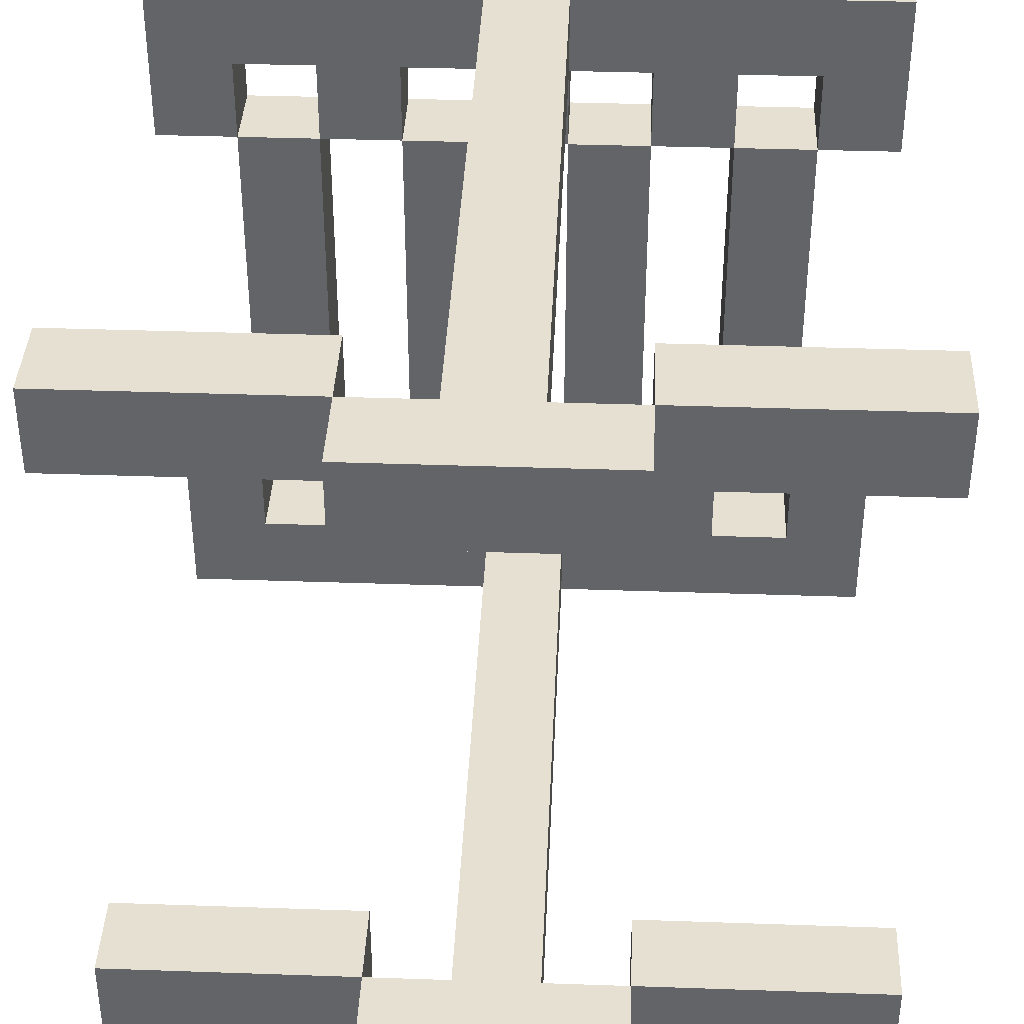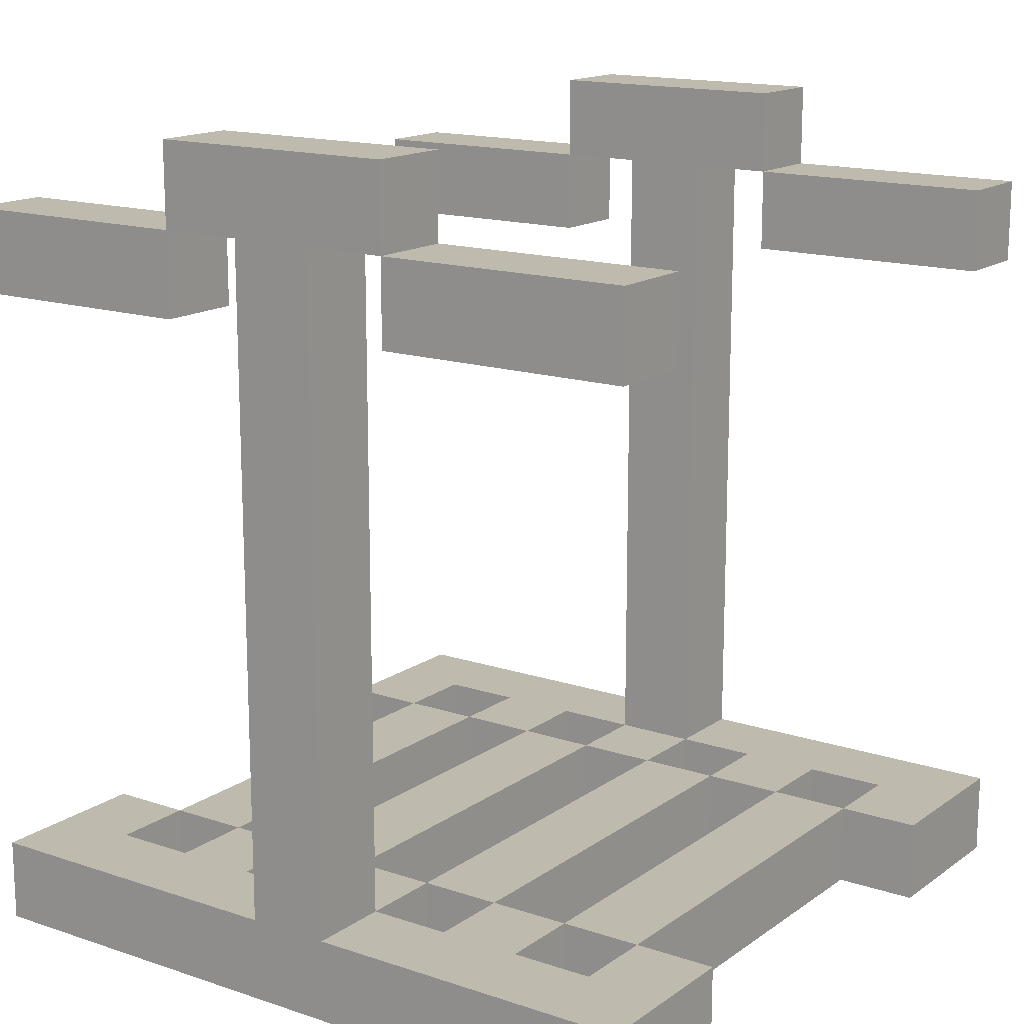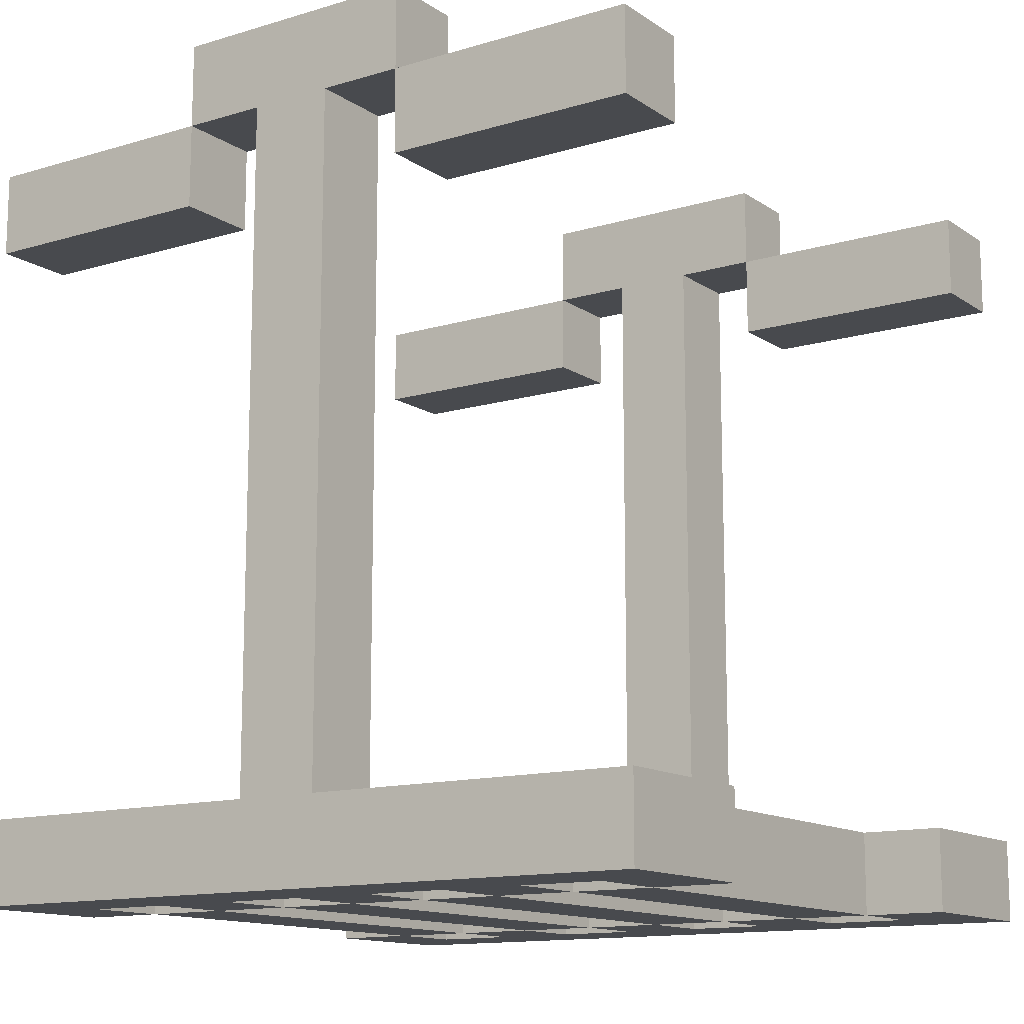
<metadata>
{"format":"obj","ext":"obj","renderer":"f3d","projection":"perspective","resolution":1024,"background":"white","views":[{"elev":38.5,"azim":-177.5,"up":"+Z"},{"elev":15.4,"azim":35.1,"up":"+Y"},{"elev":-13.2,"azim":34.3,"up":"+Y"}]}
</metadata>
<code>
o
v -0.45 -0.5 0.45
v -0.45 -0.5 0.35
v -0.45 -0.5 0.25
v -0.45 -0.5 -0.25
v -0.45 -0.5 -0.35
v -0.45 -0.5 -0.45
v -0.45 -0.4 0.45
v -0.45 -0.4 0.35
v -0.45 -0.4 0.25
v -0.45 -0.4 -0.25
v -0.45 -0.4 -0.35
v -0.45 -0.4 -0.45
v -0.45 0.3 0.45
v -0.45 0.3 0.35
v -0.45 0.3 -0.35
v -0.45 0.3 -0.45
v -0.45 0.4 0.45
v -0.45 0.4 0.35
v -0.45 0.4 -0.35
v -0.45 0.4 -0.45
v -0.35 -0.5 0.25
v -0.35 -0.5 -0.25
v -0.35 -0.4 0.25
v -0.35 -0.4 -0.25
v -0.25 -0.5 0.35
v -0.25 -0.5 0.25
v -0.25 -0.5 -0.25
v -0.25 -0.5 -0.35
v -0.25 -0.4 0.35
v -0.25 -0.4 0.25
v -0.25 -0.4 -0.25
v -0.25 -0.4 -0.35
v -0.15 -0.5 0.25
v -0.15 -0.5 -0.25
v -0.15 -0.4 0.25
v -0.15 -0.4 -0.25
v -0.15 0.4 0.45
v -0.15 0.4 0.35
v -0.15 0.4 -0.35
v -0.15 0.4 -0.45
v -0.15 0.5 0.45
v -0.15 0.5 0.35
v -0.15 0.5 -0.35
v -0.15 0.5 -0.45
v -0.05 -0.5 0.35
v -0.05 -0.5 0.25
v -0.05 -0.5 -0.25
v -0.05 -0.5 -0.35
v -0.05 -0.4 0.45
v -0.05 -0.4 0.35
v -0.05 -0.4 0.25
v -0.05 -0.4 -0.25
v -0.05 -0.4 -0.35
v -0.05 -0.4 -0.45
v -0.05 0.4 0.45
v -0.05 0.4 0.35
v -0.05 0.4 -0.35
v -0.05 0.4 -0.45
v 0.05 -0.5 0.25
v 0.05 -0.5 -0.25
v 0.05 -0.4 0.25
v 0.05 -0.4 -0.25
v 0.15 -0.5 0.35
v 0.15 -0.5 0.25
v 0.15 -0.5 -0.25
v 0.15 -0.5 -0.35
v 0.15 -0.4 0.35
v 0.15 -0.4 0.25
v 0.15 -0.4 -0.25
v 0.15 -0.4 -0.35
v 0.15 0.3 0.45
v 0.15 0.3 0.35
v 0.15 0.3 -0.35
v 0.15 0.3 -0.45
v 0.15 0.4 0.45
v 0.15 0.4 0.35
v 0.15 0.4 -0.35
v 0.15 0.4 -0.45
v 0.25 -0.5 0.25
v 0.25 -0.5 -0.25
v 0.25 -0.4 0.25
v 0.25 -0.4 -0.25
v 0.35 -0.5 0.35
v 0.35 -0.5 0.25
v 0.35 -0.5 -0.25
v 0.35 -0.5 -0.35
v 0.35 -0.4 0.35
v 0.35 -0.4 0.25
v 0.35 -0.4 -0.25
v 0.35 -0.4 -0.35
v -0.35 -0.5 0.35
v -0.35 -0.5 0.25
v -0.35 -0.5 -0.25
v -0.35 -0.5 -0.35
v -0.35 -0.4 0.35
v -0.35 -0.4 0.25
v -0.35 -0.4 -0.25
v -0.35 -0.4 -0.35
v -0.25 -0.5 0.25
v -0.25 -0.5 -0.25
v -0.25 -0.4 0.25
v -0.25 -0.4 -0.25
v -0.15 -0.5 0.35
v -0.15 -0.5 0.25
v -0.15 -0.5 -0.25
v -0.15 -0.5 -0.35
v -0.15 -0.4 0.35
v -0.15 -0.4 0.25
v -0.15 -0.4 -0.25
v -0.15 -0.4 -0.35
v -0.15 0.3 0.45
v -0.15 0.3 0.35
v -0.15 0.3 -0.35
v -0.15 0.3 -0.45
v -0.15 0.4 0.45
v -0.15 0.4 0.35
v -0.15 0.4 -0.35
v -0.15 0.4 -0.45
v -0.05 -0.5 0.25
v -0.05 -0.5 -0.25
v -0.05 -0.4 0.25
v -0.05 -0.4 -0.25
v 0.05 -0.5 0.35
v 0.05 -0.5 0.25
v 0.05 -0.5 -0.25
v 0.05 -0.5 -0.35
v 0.05 -0.4 0.45
v 0.05 -0.4 0.35
v 0.05 -0.4 0.25
v 0.05 -0.4 -0.25
v 0.05 -0.4 -0.35
v 0.05 -0.4 -0.45
v 0.05 0.4 0.45
v 0.05 0.4 0.35
v 0.05 0.4 -0.35
v 0.05 0.4 -0.45
v 0.15 -0.5 0.25
v 0.15 -0.5 -0.25
v 0.15 -0.4 0.25
v 0.15 -0.4 -0.25
v 0.15 0.4 0.45
v 0.15 0.4 0.35
v 0.15 0.4 -0.35
v 0.15 0.4 -0.45
v 0.15 0.5 0.45
v 0.15 0.5 0.35
v 0.15 0.5 -0.35
v 0.15 0.5 -0.45
v 0.25 -0.5 0.35
v 0.25 -0.5 0.25
v 0.25 -0.5 -0.25
v 0.25 -0.5 -0.35
v 0.25 -0.4 0.35
v 0.25 -0.4 0.25
v 0.25 -0.4 -0.25
v 0.25 -0.4 -0.35
v 0.35 -0.5 0.25
v 0.35 -0.5 -0.25
v 0.35 -0.4 0.25
v 0.35 -0.4 -0.25
v 0.45 -0.5 0.45
v 0.45 -0.5 0.35
v 0.45 -0.5 0.25
v 0.45 -0.5 -0.25
v 0.45 -0.5 -0.35
v 0.45 -0.5 -0.45
v 0.45 -0.4 0.45
v 0.45 -0.4 0.35
v 0.45 -0.4 0.25
v 0.45 -0.4 -0.25
v 0.45 -0.4 -0.35
v 0.45 -0.4 -0.45
v 0.45 0.3 0.45
v 0.45 0.3 0.35
v 0.45 0.3 -0.35
v 0.45 0.3 -0.45
v 0.45 0.4 0.45
v 0.45 0.4 0.35
v 0.45 0.4 -0.35
v 0.45 0.4 -0.45
v -0.45 -0.5 0.45
v -0.45 -0.4 0.45
v -0.45 0.3 0.45
v -0.45 0.4 0.45
v -0.15 0.3 0.45
v -0.15 0.4 0.45
v -0.15 0.5 0.45
v -0.05 -0.4 0.45
v -0.05 0.4 0.45
v 0.05 -0.4 0.45
v 0.05 0.4 0.45
v 0.15 0.3 0.45
v 0.15 0.4 0.45
v 0.15 0.5 0.45
v 0.45 -0.5 0.45
v 0.45 -0.4 0.45
v 0.45 0.3 0.45
v 0.45 0.4 0.45
v -0.35 -0.5 0.25
v -0.35 -0.4 0.25
v -0.25 -0.5 0.25
v -0.25 -0.4 0.25
v -0.15 -0.5 0.25
v -0.15 -0.4 0.25
v -0.05 -0.5 0.25
v -0.05 -0.4 0.25
v 0.05 -0.5 0.25
v 0.05 -0.4 0.25
v 0.15 -0.5 0.25
v 0.15 -0.4 0.25
v 0.25 -0.5 0.25
v 0.25 -0.4 0.25
v 0.35 -0.5 0.25
v 0.35 -0.4 0.25
v -0.45 -0.5 -0.25
v -0.45 -0.4 -0.25
v -0.35 -0.5 -0.25
v -0.35 -0.4 -0.25
v -0.25 -0.5 -0.25
v -0.25 -0.4 -0.25
v -0.15 -0.5 -0.25
v -0.15 -0.4 -0.25
v -0.05 -0.5 -0.25
v -0.05 -0.4 -0.25
v 0.05 -0.5 -0.25
v 0.05 -0.4 -0.25
v 0.15 -0.5 -0.25
v 0.15 -0.4 -0.25
v 0.25 -0.5 -0.25
v 0.25 -0.4 -0.25
v 0.35 -0.5 -0.25
v 0.35 -0.4 -0.25
v 0.45 -0.5 -0.25
v 0.45 -0.4 -0.25
v -0.45 0.3 -0.35
v -0.45 0.4 -0.35
v -0.35 -0.5 -0.35
v -0.35 -0.4 -0.35
v -0.25 -0.5 -0.35
v -0.25 -0.4 -0.35
v -0.15 -0.5 -0.35
v -0.15 -0.4 -0.35
v -0.15 0.3 -0.35
v -0.15 0.4 -0.35
v -0.15 0.5 -0.35
v -0.05 -0.5 -0.35
v -0.05 -0.4 -0.35
v -0.05 0.4 -0.35
v 0.05 -0.5 -0.35
v 0.05 -0.4 -0.35
v 0.05 0.4 -0.35
v 0.15 -0.5 -0.35
v 0.15 -0.4 -0.35
v 0.15 0.3 -0.35
v 0.15 0.4 -0.35
v 0.15 0.5 -0.35
v 0.25 -0.5 -0.35
v 0.25 -0.4 -0.35
v 0.35 -0.5 -0.35
v 0.35 -0.4 -0.35
v 0.45 0.3 -0.35
v 0.45 0.4 -0.35
v -0.45 0.3 0.35
v -0.45 0.4 0.35
v -0.35 -0.5 0.35
v -0.35 -0.4 0.35
v -0.25 -0.5 0.35
v -0.25 -0.4 0.35
v -0.15 -0.5 0.35
v -0.15 -0.4 0.35
v -0.15 0.3 0.35
v -0.15 0.4 0.35
v -0.15 0.5 0.35
v -0.05 -0.5 0.35
v -0.05 -0.4 0.35
v -0.05 0.4 0.35
v 0.05 -0.5 0.35
v 0.05 -0.4 0.35
v 0.05 0.4 0.35
v 0.15 -0.5 0.35
v 0.15 -0.4 0.35
v 0.15 0.3 0.35
v 0.15 0.4 0.35
v 0.15 0.5 0.35
v 0.25 -0.5 0.35
v 0.25 -0.4 0.35
v 0.35 -0.5 0.35
v 0.35 -0.4 0.35
v 0.45 0.3 0.35
v 0.45 0.4 0.35
v -0.45 -0.5 0.25
v -0.45 -0.4 0.25
v -0.35 -0.5 0.25
v -0.35 -0.4 0.25
v -0.25 -0.5 0.25
v -0.25 -0.4 0.25
v -0.15 -0.5 0.25
v -0.15 -0.4 0.25
v -0.05 -0.5 0.25
v -0.05 -0.4 0.25
v 0.05 -0.5 0.25
v 0.05 -0.4 0.25
v 0.15 -0.5 0.25
v 0.15 -0.4 0.25
v 0.25 -0.5 0.25
v 0.25 -0.4 0.25
v 0.35 -0.5 0.25
v 0.35 -0.4 0.25
v 0.45 -0.5 0.25
v 0.45 -0.4 0.25
v -0.35 -0.5 -0.25
v -0.35 -0.4 -0.25
v -0.25 -0.5 -0.25
v -0.25 -0.4 -0.25
v -0.15 -0.5 -0.25
v -0.15 -0.4 -0.25
v -0.05 -0.5 -0.25
v -0.05 -0.4 -0.25
v 0.05 -0.5 -0.25
v 0.05 -0.4 -0.25
v 0.15 -0.5 -0.25
v 0.15 -0.4 -0.25
v 0.25 -0.5 -0.25
v 0.25 -0.4 -0.25
v 0.35 -0.5 -0.25
v 0.35 -0.4 -0.25
v -0.45 -0.5 -0.45
v -0.45 -0.4 -0.45
v -0.45 0.3 -0.45
v -0.45 0.4 -0.45
v -0.15 0.3 -0.45
v -0.15 0.4 -0.45
v -0.15 0.5 -0.45
v -0.05 -0.4 -0.45
v -0.05 0.4 -0.45
v 0.05 -0.4 -0.45
v 0.05 0.4 -0.45
v 0.15 0.3 -0.45
v 0.15 0.4 -0.45
v 0.15 0.5 -0.45
v 0.45 -0.5 -0.45
v 0.45 -0.4 -0.45
v 0.45 0.3 -0.45
v 0.45 0.4 -0.45
v -0.45 -0.5 0.45
v 0.45 -0.5 0.45
v -0.45 -0.5 0.35
v -0.35 -0.5 0.35
v -0.25 -0.5 0.35
v -0.15 -0.5 0.35
v -0.05 -0.5 0.35
v 0.05 -0.5 0.35
v 0.15 -0.5 0.35
v 0.25 -0.5 0.35
v 0.35 -0.5 0.35
v 0.45 -0.5 0.35
v -0.45 -0.5 0.25
v -0.35 -0.5 0.25
v -0.25 -0.5 0.25
v -0.15 -0.5 0.25
v -0.05 -0.5 0.25
v 0.05 -0.5 0.25
v 0.15 -0.5 0.25
v 0.25 -0.5 0.25
v 0.35 -0.5 0.25
v 0.45 -0.5 0.25
v -0.45 -0.5 -0.25
v -0.35 -0.5 -0.25
v -0.25 -0.5 -0.25
v -0.15 -0.5 -0.25
v -0.05 -0.5 -0.25
v 0.05 -0.5 -0.25
v 0.15 -0.5 -0.25
v 0.25 -0.5 -0.25
v 0.35 -0.5 -0.25
v 0.45 -0.5 -0.25
v -0.45 -0.5 -0.35
v -0.35 -0.5 -0.35
v -0.25 -0.5 -0.35
v -0.15 -0.5 -0.35
v -0.05 -0.5 -0.35
v 0.05 -0.5 -0.35
v 0.15 -0.5 -0.35
v 0.25 -0.5 -0.35
v 0.35 -0.5 -0.35
v 0.45 -0.5 -0.35
v -0.45 -0.5 -0.45
v 0.45 -0.5 -0.45
v -0.45 0.3 0.45
v -0.15 0.3 0.45
v 0.15 0.3 0.45
v 0.45 0.3 0.45
v -0.45 0.3 0.35
v -0.15 0.3 0.35
v 0.15 0.3 0.35
v 0.45 0.3 0.35
v -0.45 0.3 -0.35
v -0.15 0.3 -0.35
v 0.15 0.3 -0.35
v 0.45 0.3 -0.35
v -0.45 0.3 -0.45
v -0.15 0.3 -0.45
v 0.15 0.3 -0.45
v 0.45 0.3 -0.45
v -0.15 0.4 0.45
v -0.05 0.4 0.45
v 0.05 0.4 0.45
v 0.15 0.4 0.45
v -0.15 0.4 0.35
v -0.05 0.4 0.35
v 0.05 0.4 0.35
v 0.15 0.4 0.35
v -0.15 0.4 -0.35
v -0.05 0.4 -0.35
v 0.05 0.4 -0.35
v 0.15 0.4 -0.35
v -0.15 0.4 -0.45
v -0.05 0.4 -0.45
v 0.05 0.4 -0.45
v 0.15 0.4 -0.45
v -0.45 -0.4 0.45
v -0.05 -0.4 0.45
v 0.05 -0.4 0.45
v 0.45 -0.4 0.45
v -0.45 -0.4 0.35
v -0.35 -0.4 0.35
v -0.25 -0.4 0.35
v -0.15 -0.4 0.35
v -0.05 -0.4 0.35
v 0.05 -0.4 0.35
v 0.15 -0.4 0.35
v 0.25 -0.4 0.35
v 0.35 -0.4 0.35
v 0.45 -0.4 0.35
v -0.45 -0.4 0.25
v -0.35 -0.4 0.25
v -0.25 -0.4 0.25
v -0.15 -0.4 0.25
v -0.05 -0.4 0.25
v 0.05 -0.4 0.25
v 0.15 -0.4 0.25
v 0.25 -0.4 0.25
v 0.35 -0.4 0.25
v 0.45 -0.4 0.25
v -0.45 -0.4 -0.25
v -0.35 -0.4 -0.25
v -0.25 -0.4 -0.25
v -0.15 -0.4 -0.25
v -0.05 -0.4 -0.25
v 0.05 -0.4 -0.25
v 0.15 -0.4 -0.25
v 0.25 -0.4 -0.25
v 0.35 -0.4 -0.25
v 0.45 -0.4 -0.25
v -0.45 -0.4 -0.35
v -0.35 -0.4 -0.35
v -0.25 -0.4 -0.35
v -0.15 -0.4 -0.35
v -0.05 -0.4 -0.35
v 0.05 -0.4 -0.35
v 0.15 -0.4 -0.35
v 0.25 -0.4 -0.35
v 0.35 -0.4 -0.35
v 0.45 -0.4 -0.35
v -0.45 -0.4 -0.45
v -0.05 -0.4 -0.45
v 0.05 -0.4 -0.45
v 0.45 -0.4 -0.45
v -0.45 0.4 0.45
v -0.15 0.4 0.45
v 0.15 0.4 0.45
v 0.45 0.4 0.45
v -0.45 0.4 0.35
v -0.15 0.4 0.35
v 0.15 0.4 0.35
v 0.45 0.4 0.35
v -0.45 0.4 -0.35
v -0.15 0.4 -0.35
v 0.15 0.4 -0.35
v 0.45 0.4 -0.35
v -0.45 0.4 -0.45
v -0.15 0.4 -0.45
v 0.15 0.4 -0.45
v 0.45 0.4 -0.45
v -0.15 0.5 0.45
v 0.15 0.5 0.45
v -0.15 0.5 0.35
v 0.15 0.5 0.35
v -0.15 0.5 -0.35
v 0.15 0.5 -0.35
v -0.15 0.5 -0.45
v 0.15 0.5 -0.45
f 7 2 1
f 8 3 2
f 8 2 7
f 9 3 8
f 10 5 4
f 11 6 5
f 11 5 10
f 12 6 11
f 17 14 13
f 18 14 17
f 19 16 15
f 20 16 19
f 23 22 21
f 24 22 23
f 29 26 25
f 30 26 29
f 31 28 27
f 32 28 31
f 35 34 33
f 36 34 35
f 41 38 37
f 42 38 41
f 43 40 39
f 44 40 43
f 50 46 45
f 51 46 50
f 52 48 47
f 53 48 52
f 55 50 49
f 56 50 55
f 57 54 53
f 58 54 57
f 61 60 59
f 62 60 61
f 67 64 63
f 68 64 67
f 69 66 65
f 70 66 69
f 75 72 71
f 76 72 75
f 77 74 73
f 78 74 77
f 81 80 79
f 82 80 81
f 87 84 83
f 88 84 87
f 89 86 85
f 90 86 89
f 91 92 95
f 95 92 96
f 93 94 97
f 97 94 98
f 99 100 101
f 101 100 102
f 103 104 107
f 107 104 108
f 105 106 109
f 109 106 110
f 111 112 115
f 115 112 116
f 113 114 117
f 117 114 118
f 119 120 121
f 121 120 122
f 123 124 128
f 128 124 129
f 125 126 130
f 130 126 131
f 127 128 133
f 133 128 134
f 131 132 135
f 135 132 136
f 137 138 139
f 139 138 140
f 141 142 145
f 145 142 146
f 143 144 147
f 147 144 148
f 149 150 153
f 153 150 154
f 151 152 155
f 155 152 156
f 157 158 159
f 159 158 160
f 161 162 167
f 162 163 168
f 167 162 168
f 168 163 169
f 164 165 170
f 165 166 171
f 170 165 171
f 171 166 172
f 173 174 177
f 177 174 178
f 175 176 179
f 179 176 180
f 185 184 183
f 186 184 185
f 188 182 181
f 189 187 186
f 190 188 181
f 190 189 188
f 191 187 189
f 191 189 190
f 193 187 191
f 194 187 193
f 195 190 181
f 196 190 195
f 197 193 192
f 198 193 197
f 201 200 199
f 202 200 201
f 205 204 203
f 206 204 205
f 209 208 207
f 210 208 209
f 213 212 211
f 214 212 213
f 217 216 215
f 218 216 217
f 221 220 219
f 222 220 221
f 225 224 223
f 226 224 225
f 229 228 227
f 230 228 229
f 233 232 231
f 234 232 233
f 239 238 237
f 240 238 239
f 243 236 235
f 244 236 243
f 246 242 241
f 247 242 246
f 248 245 244
f 250 248 247
f 251 245 248
f 251 248 250
f 252 250 249
f 253 250 252
f 255 245 251
f 256 245 255
f 259 258 257
f 260 258 259
f 261 255 254
f 262 255 261
f 265 266 267
f 267 266 268
f 263 264 271
f 271 264 272
f 269 270 274
f 274 270 275
f 272 273 276
f 275 276 278
f 276 273 279
f 278 276 279
f 277 278 280
f 280 278 281
f 279 273 283
f 283 273 284
f 285 286 287
f 287 286 288
f 282 283 289
f 289 283 290
f 291 292 293
f 293 292 294
f 295 296 297
f 297 296 298
f 299 300 301
f 301 300 302
f 303 304 305
f 305 304 306
f 307 308 309
f 309 308 310
f 311 312 313
f 313 312 314
f 315 316 317
f 317 316 318
f 319 320 321
f 321 320 322
f 323 324 325
f 325 324 326
f 329 330 331
f 331 330 332
f 327 328 334
f 332 333 335
f 327 334 336
f 334 335 336
f 335 333 337
f 336 335 337
f 337 333 339
f 339 333 340
f 327 336 341
f 341 336 342
f 338 339 343
f 343 339 344
f 347 346 345
f 348 346 347
f 349 346 348
f 350 346 349
f 351 346 350
f 352 346 351
f 353 346 352
f 354 346 353
f 355 346 354
f 356 346 355
f 357 348 347
f 358 348 357
f 359 350 349
f 360 350 359
f 361 352 351
f 362 352 361
f 363 354 353
f 364 354 363
f 365 356 355
f 366 356 365
f 368 359 358
f 369 359 368
f 370 361 360
f 371 361 370
f 372 363 362
f 373 363 372
f 374 365 364
f 375 365 374
f 377 368 367
f 378 368 377
f 379 370 369
f 380 370 379
f 381 372 371
f 382 372 381
f 383 374 373
f 384 374 383
f 385 376 375
f 386 376 385
f 387 384 383
f 387 382 381
f 387 386 385
f 387 385 384
f 387 380 379
f 387 383 382
f 387 378 377
f 387 381 380
f 387 379 378
f 388 386 387
f 393 390 389
f 394 390 393
f 395 392 391
f 396 392 395
f 401 398 397
f 402 398 401
f 403 400 399
f 404 400 403
f 409 406 405
f 410 406 409
f 411 408 407
f 412 408 411
f 417 414 413
f 418 414 417
f 419 416 415
f 420 416 419
f 421 422 425
f 425 422 426
f 426 422 427
f 427 422 428
f 428 422 429
f 423 424 430
f 430 424 431
f 431 424 432
f 432 424 433
f 433 424 434
f 425 426 435
f 435 426 436
f 427 428 437
f 437 428 438
f 429 430 439
f 439 430 440
f 431 432 441
f 441 432 442
f 433 434 443
f 443 434 444
f 436 437 446
f 446 437 447
f 438 439 448
f 448 439 449
f 440 441 450
f 450 441 451
f 442 443 452
f 452 443 453
f 445 446 455
f 455 446 456
f 447 448 457
f 457 448 458
f 449 450 459
f 459 450 460
f 451 452 461
f 461 452 462
f 453 454 463
f 463 454 464
f 457 458 465
f 455 456 465
f 456 457 465
f 458 459 465
f 465 459 466
f 461 462 467
f 463 464 467
f 462 463 467
f 460 461 467
f 467 464 468
f 469 470 473
f 473 470 474
f 471 472 475
f 475 472 476
f 477 478 481
f 481 478 482
f 479 480 483
f 483 480 484
f 485 486 487
f 487 486 488
f 489 490 491
f 491 490 492

</code>
